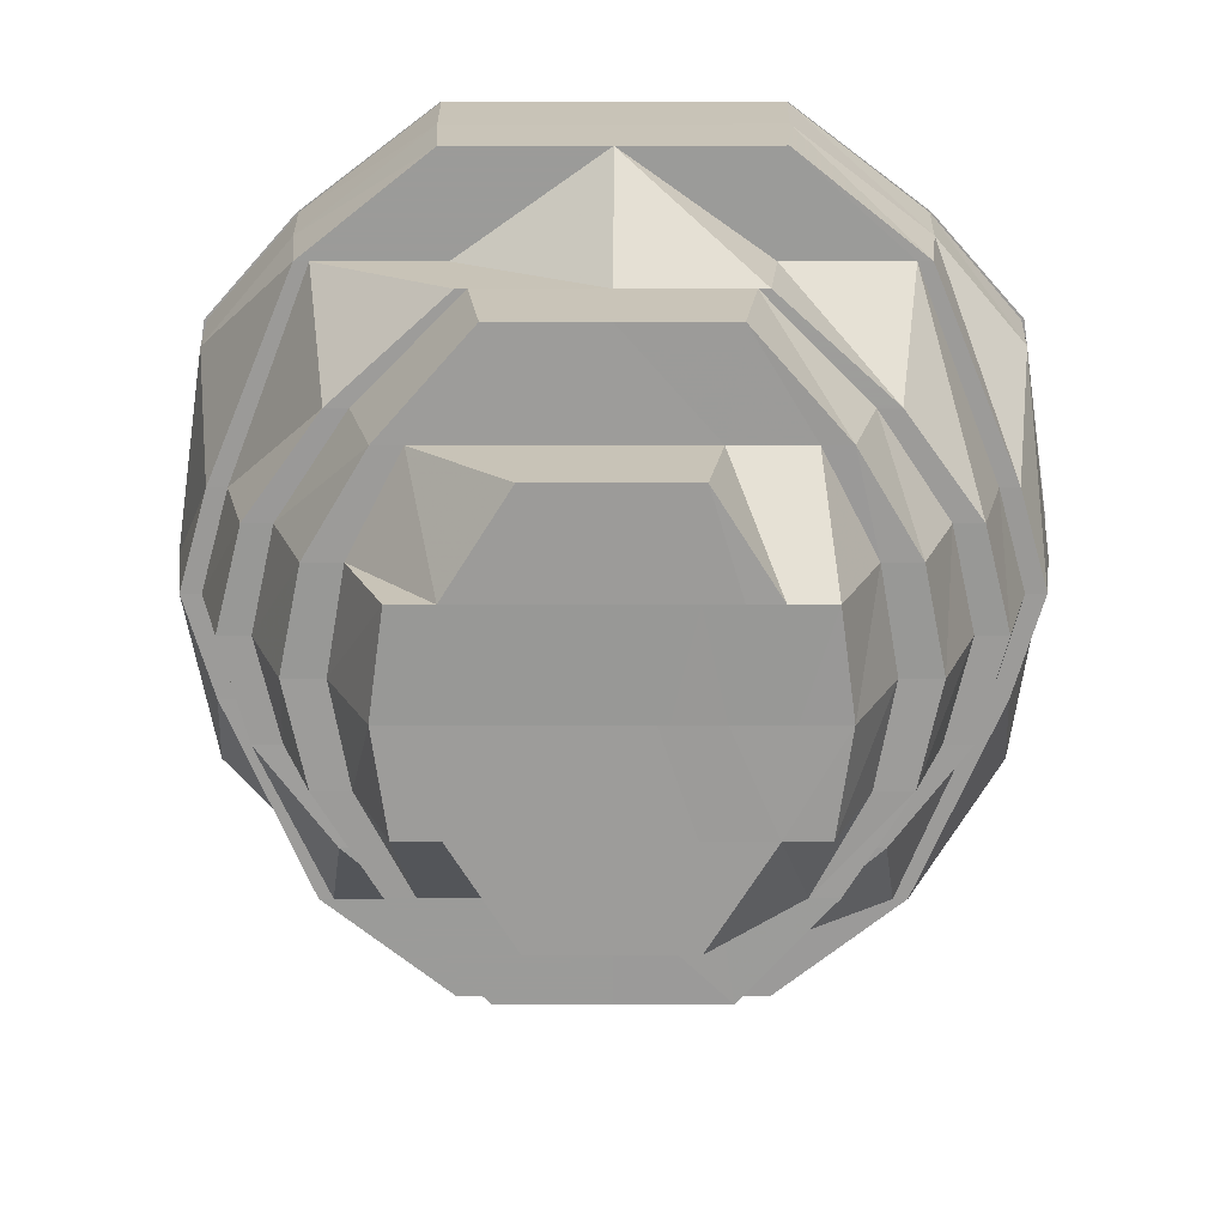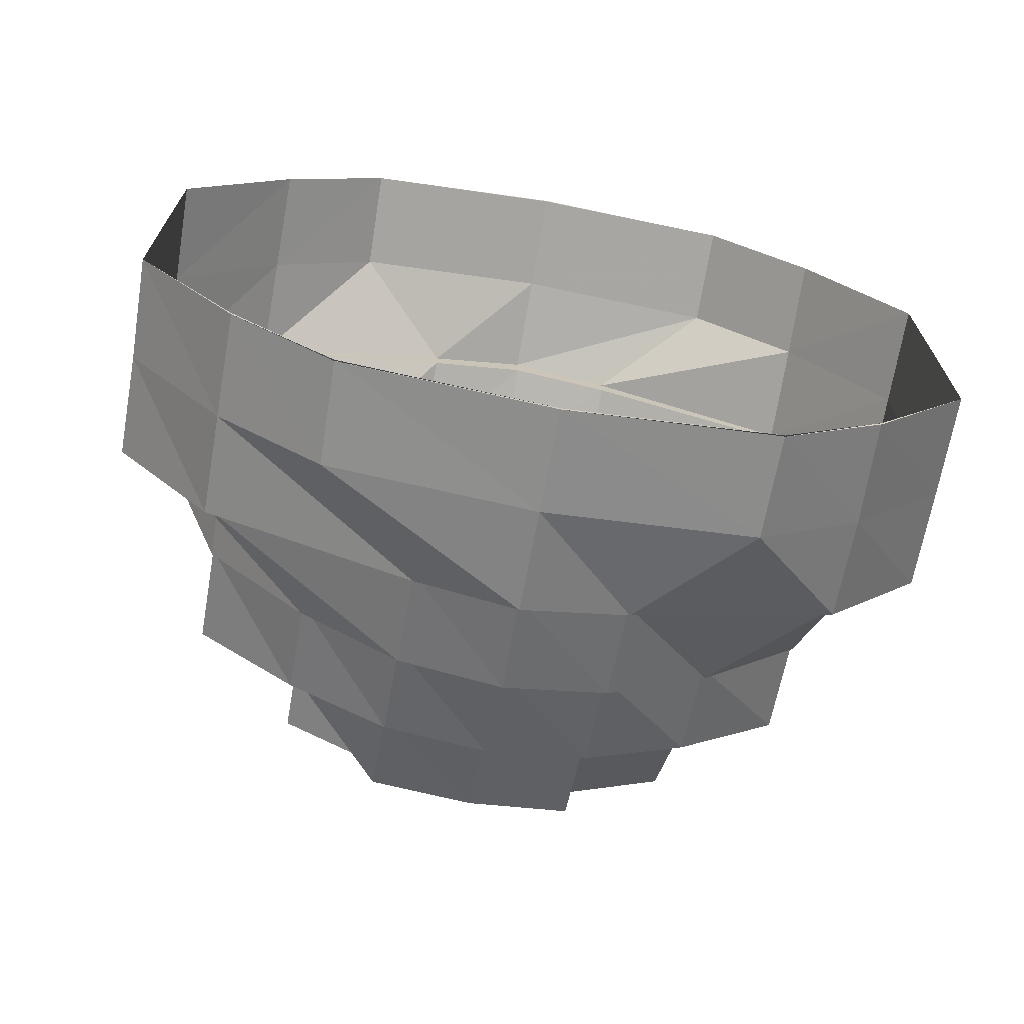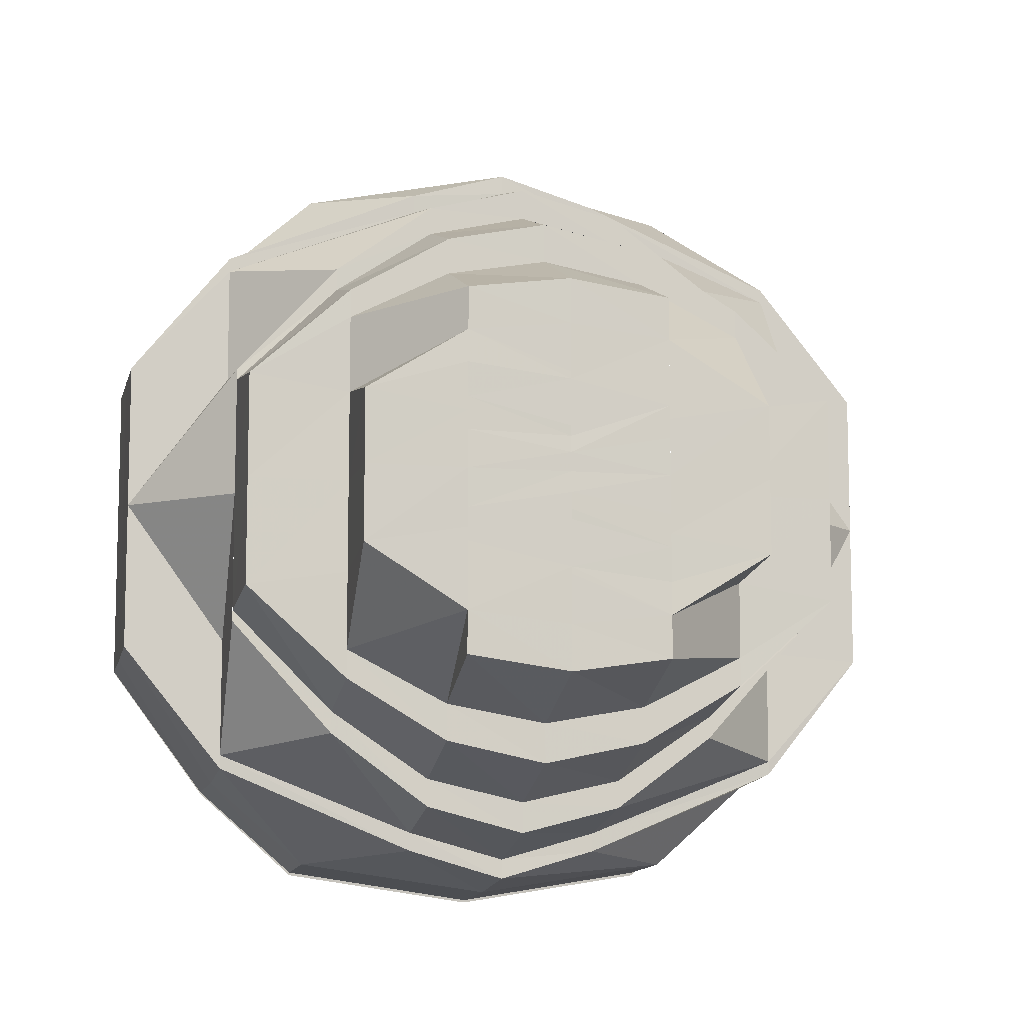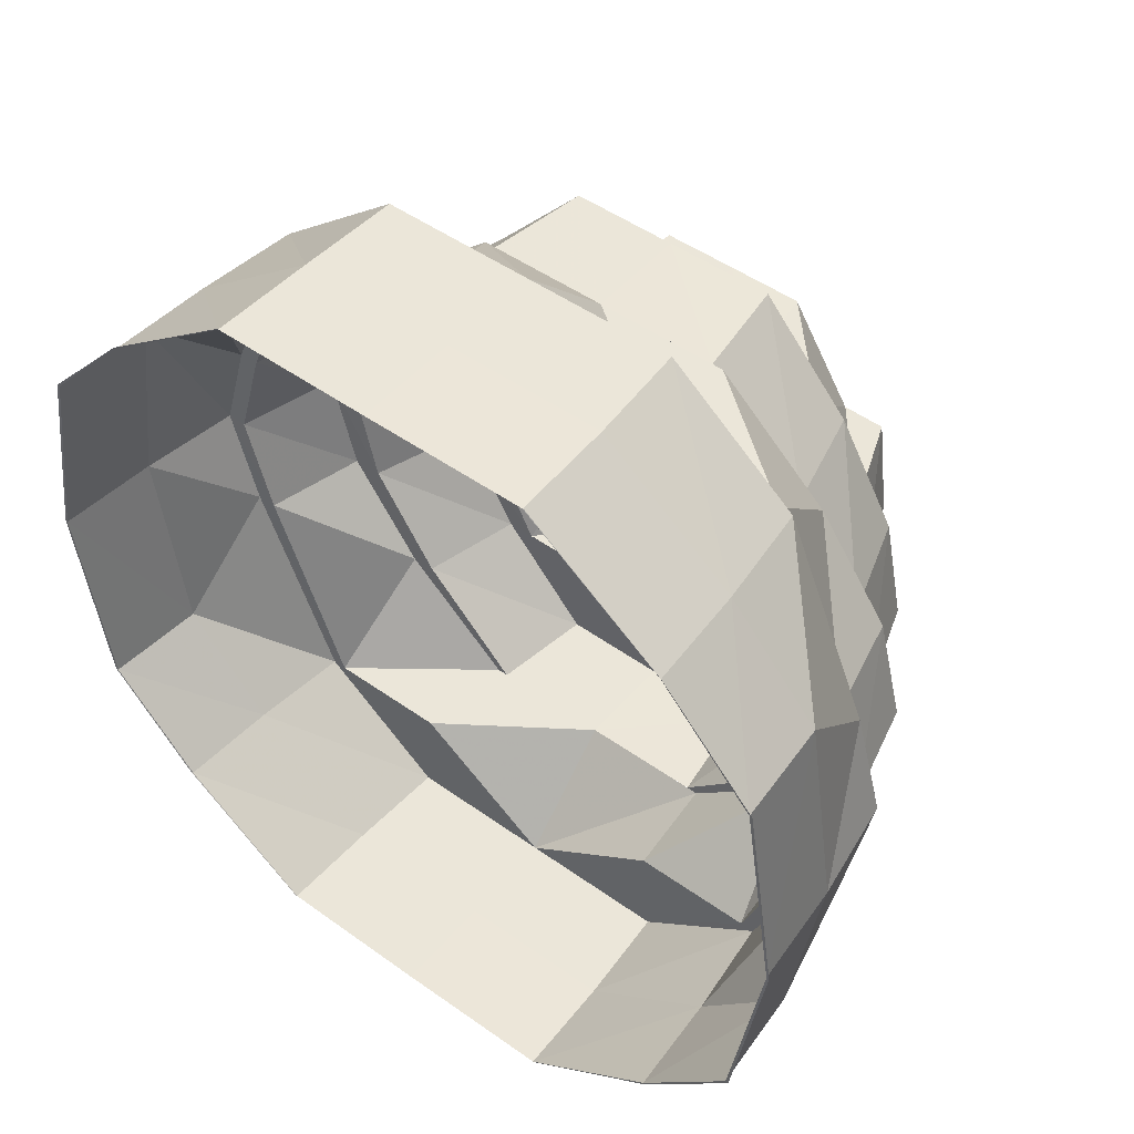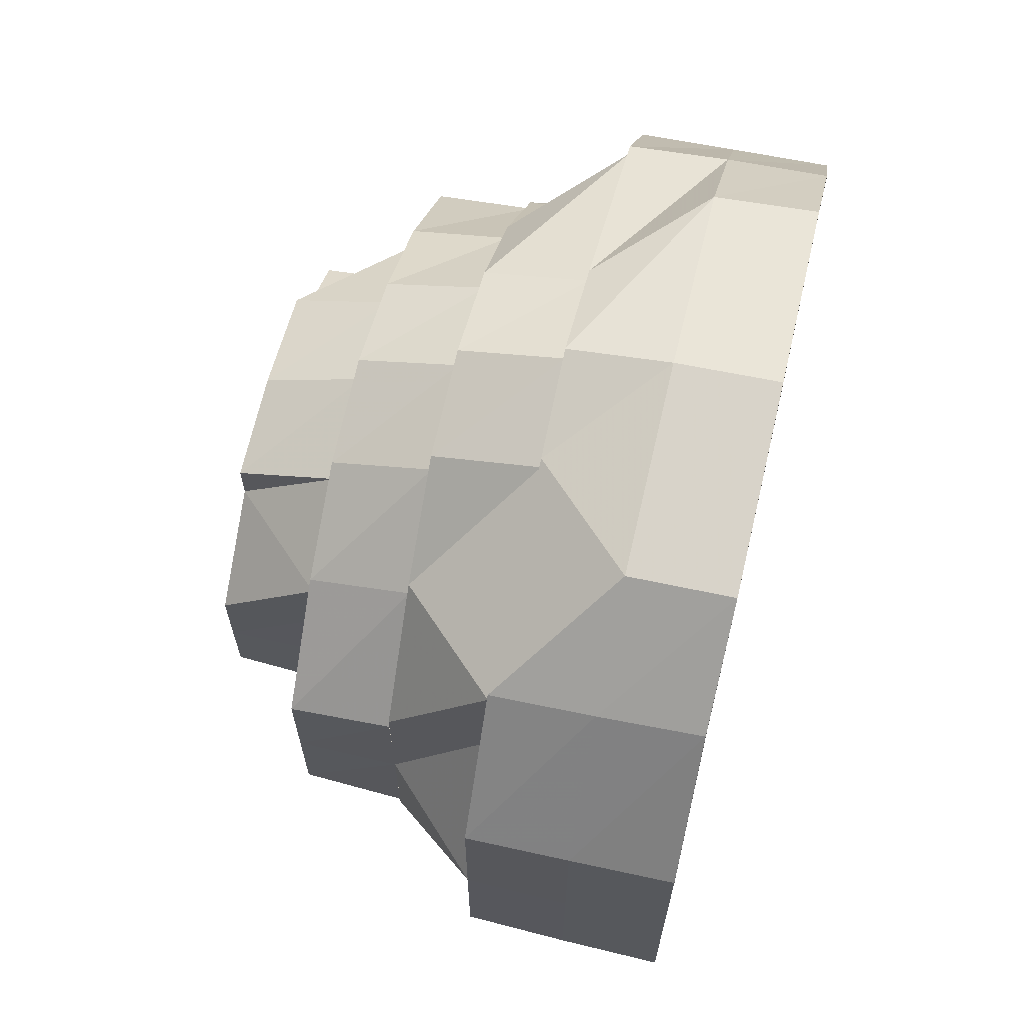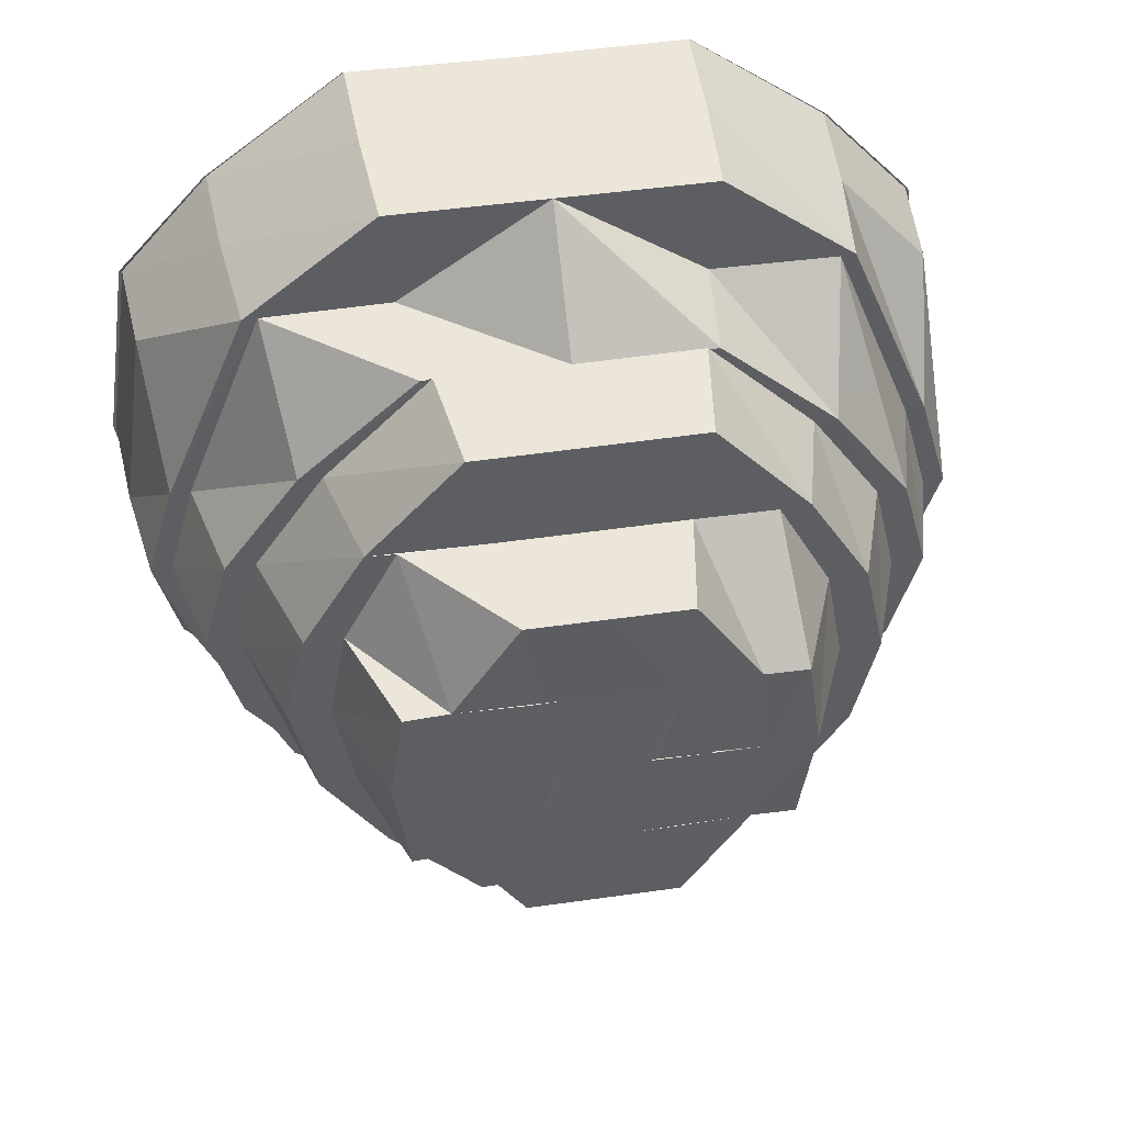
<metadata>
{"format":"obj","ext":"obj","renderer":"f3d","projection":"perspective","resolution":1024,"background":"white","views":[{"elev":20.4,"azim":-89.8,"up":"+Y"},{"elev":-69.8,"azim":80.0,"up":"+Z"},{"elev":-9.1,"azim":-103.0,"up":"+Z"},{"elev":48.7,"azim":128.4,"up":"+Y"},{"elev":65.7,"azim":13.4,"up":"+Z"},{"elev":47.6,"azim":-99.2,"up":"+Y"}]}
</metadata>
<code>
o 24758
v 2227 1872 12.34
v 2227 1872 12.35
v 2227 1872 12.34
v 2227 1872 12.34
v 2227 1872 12.35
v 2227 1872 12.36
v 2227 1872 12.35
v 2227 1872 12.36
v 2227 1872 12.36
v 2227 1872 12.36
v 2227 1872 12.36
v 2227 1872 12.36
v 2227 1872 12.36
v 2227 1872 12.36
v 2227 1873 12.35
v 2227 1872 12.36
v 2227 1873 12.35
v 2227 1873 12.34
v 2227 1873 12.34
v 2227 1873 12.35
v 2227 1872 12.36
v 2227 1872 12.36
v 2227 1872 12.36
v 2227 1872 12.36
v 2227 1872 12.36
v 2227 1873 12.35
v 2227 1872 12.36
v 2227 1872 12.36
v 2227 1872 12.36
v 2227 1872 12.36
v 2227 1873 12.35
v 2227 1872 12.36
v 2227 1873 12.34
v 2227 1872 12.36
v 2227 1872 12.36
v 2227 1872 12.36
v 2227 1873 12.35
v 2227 1872 12.36
v 2227 1872 12.36
v 2227 1872 12.36
v 2227 1872 12.36
v 2227 1872 12.35
v 2227 1872 12.36
v 2227 1873 12.35
v 2227 1872 12.36
v 2227 1872 12.35
v 2227 1872 12.35
v 2227 1872 12.33
v 2227 1872 12.34
v 2227 1872 12.35
v 2227 1872 12.35
v 2227 1872 12.34
v 2227 1872 12.35
v 2227 1872 12.33
v 2227 1872 12.34
v 2227 1872 12.34
v 2227 1872 12.32
v 2227 1872 12.33
v 2227 1872 12.32
v 2227 1872 12.31
v 2227 1872 12.32
v 2227 1872 12.31
v 2227 1872 12.32
v 2227 1872 12.32
v 2227 1872 12.31
v 2227 1872 12.34
v 2227 1872 12.35
v 2227 1872 12.32
v 2227 1872 12.31
v 2227 1872 12.33
v 2227 1872 12.33
v 2227 1872 12.33
v 2227 1872 12.34
v 2227 1872 12.31
v 2227 1872 12.31
v 2227 1872 12.3
v 2227 1872 12.3
v 2227 1872 12.3
v 2227 1872 12.3
v 2227 1872 12.31
v 2227 1872 12.3
v 2227 1872 12.29
v 2227 1872 12.3
v 2227 1872 12.3
v 2227 1872 12.29
v 2227 1872 12.31
v 2227 1872 12.3
v 2227 1872 12.29
v 2227 1872 12.3
v 2227 1872 12.3
v 2227 1872 12.29
v 2227 1872 12.3
v 2227 1872 12.3
v 2227 1872 12.31
v 2227 1872 12.31
v 2227 1872 12.29
v 2227 1872 12.3
v 2227 1872 12.31
v 2227 1872 12.31
v 2227 1872 12.32
v 2227 1872 12.32
v 2227 1872 12.32
v 2227 1872 12.31
v 2227 1873 12.31
v 2227 1872 12.33
v 2227 1872 12.32
v 2227 1873 12.32
v 2227 1873 12.31
v 2227 1872 12.34
v 2227 1872 12.33
v 2227 1873 12.33
v 2227 1873 12.31
v 2227 1872 12.3
v 2227 1872 12.3
v 2227 1872 12.32
v 2227 1872 12.31
v 2227 1872 12.33
v 2227 1873 12.32
v 2227 1872 12.29
v 2227 1872 12.3
v 2227 1872 12.29
v 2227 1873 12.31
v 2227 1872 12.3
v 2227 1872 12.29
v 2227 1872 12.29
v 2227 1872 12.29
v 2227 1872 12.29
v 2227 1872 12.29
v 2227 1872 12.3
v 2227 1872 12.31
v 2227 1872 12.29
v 2227 1872 12.32
v 2227 1872 12.31
v 2227 1872 12.31
v 2227 1872 12.31
v 2227 1872 12.3
v 2227 1872 12.31
v 2227 1872 12.28
v 2227 1872 12.29
v 2227 1872 12.29
v 2227 1872 12.29
v 2227 1872 12.28
v 2227 1873 12.3
v 2227 1872 12.29
v 2227 1873 12.31
v 2227 1873 12.31
v 2227 1873 12.29
v 2227 1873 12.31
v 2227 1873 12.32
v 2227 1873 12.31
v 2227 1873 12.32
v 2227 1873 12.33
v 2227 1872 12.34
v 2227 1873 12.33
v 2227 1873 12.33
v 2227 1873 12.32
v 2227 1873 12.34
v 2227 1873 12.31
v 2227 1873 12.29
v 2227 1873 12.32
v 2227 1873 12.34
v 2227 1872 12.34
v 2227 1872 12.34
v 2227 1872 12.35
v 2227 1873 12.34
v 2227 1872 12.35
v 2227 1872 12.35
v 2227 1872 12.35
v 2227 1872 12.34
v 2227 1873 12.35
v 2227 1873 12.34
v 2227 1872 12.35
v 2227 1873 12.34
v 2227 1873 12.34
v 2227 1873 12.35
v 2227 1873 12.34
v 2227 1873 12.32
v 2227 1873 12.34
v 2227 1872 12.35
v 2227 1872 12.35
v 2227 1872 12.35
v 2227 1872 12.35
v 2227 1872 12.34
v 2227 1872 12.33
v 2227 1872 12.32
v 2227 1872 12.33
v 2227 1872 12.34
v 2227 1872 12.33
v 2227 1872 12.34
v 2227 1872 12.31
v 2227 1872 12.32
v 2227 1872 12.32
v 2227 1872 12.33
v 2227 1872 12.31
v 2227 1872 12.31
v 2227 1872 12.31
v 2227 1872 12.35
v 2227 1872 12.34
v 2227 1872 12.33
v 2227 1872 12.32
v 2227 1872 12.34
v 2227 1872 12.34
v 2227 1872 12.34
v 2227 1872 12.34
v 2227 1872 12.34
v 2227 1872 12.34
v 2227 1872 12.34
v 2227 1872 12.34
v 2227 1872 12.34
v 2227 1872 12.34
v 2227 1872 12.34
v 2227 1872 12.33
v 2227 1872 12.34
v 2227 1872 12.33
v 2227 1872 12.33
v 2227 1872 12.33
v 2227 1872 12.34
v 2227 1872 12.33
v 2227 1872 12.33
v 2227 1872 12.33
v 2227 1872 12.33
v 2227 1872 12.33
v 2227 1872 12.32
v 2227 1872 12.33
v 2227 1872 12.32
v 2227 1872 12.31
v 2227 1872 12.33
v 2227 1872 12.33
v 2227 1872 12.32
v 2227 1872 12.33
v 2227 1872 12.32
v 2227 1872 12.31
v 2227 1872 12.32
v 2227 1872 12.32
v 2227 1872 12.32
v 2227 1872 12.33
v 2227 1872 12.32
v 2227 1872 12.32
v 2227 1872 12.32
v 2227 1872 12.32
v 2227 1872 12.32
v 2227 1872 12.32
v 2227 1872 12.31
v 2227 1872 12.31
v 2227 1872 12.32
v 2227 1872 12.32
v 2227 1872 12.31
v 2227 1872 12.31
v 2227 1872 12.31
v 2227 1872 12.32
v 2227 1872 12.33
v 2227 1872 12.31
v 2227 1872 12.31
v 2227 1872 12.31
v 2227 1872 12.31
v 2227 1872 12.3
v 2227 1872 12.3
v 2227 1872 12.3
v 2227 1872 12.3
v 2227 1872 12.31
v 2227 1872 12.3
v 2227 1872 12.3
v 2227 1873 12.31
v 2227 1873 12.29
v 2227 1873 12.31
v 2227 1873 12.31
v 2227 1873 12.29
v 2227 1872 12.28
v 2227 1873 12.29
v 2227 1872 12.28
v 2227 1872 12.28
v 2227 1872 12.28
v 2227 1872 12.28
v 2227 1872 12.28
v 2227 1872 12.28
v 2227 1872 12.28
v 2227 1872 12.29
v 2227 1872 12.28
v 2227 1872 12.29
v 2227 1872 12.31
v 2227 1872 12.31
v 2227 1872 12.29
v 2227 1872 12.28
v 2227 1872 12.29
v 2227 1872 12.28
v 2227 1872 12.29
v 2227 1872 12.28
v 2227 1872 12.29
v 2227 1872 12.31
v 2227 1872 12.28
v 2227 1872 12.29
v 2227 1872 12.29
v 2227 1872 12.28
v 2227 1872 12.29
v 2227 1873 12.29
v 2227 1873 12.29
v 2227 1873 12.31
v 2227 1873 12.29
v 2227 1873 12.31
v 2227 1873 12.31
v 2227 1873 12.32
v 2227 1873 12.31
v 2227 1873 12.34
v 2227 1873 12.32
v 2227 1873 12.32
v 2227 1873 12.34
v 2227 1873 12.34
v 2227 1872 12.32
v 2227 1872 12.32
v 2227 1872 12.34
v 2227 1872 12.31
v 2227 1872 12.31
v 2227 1872 12.31
v 2227 1872 12.32
v 2227 1872 12.34
v 2227 1872 12.35
v 2227 1872 12.34
v 2227 1872 12.35
v 2227 1872 12.34
f 1 2 3
f 4 2 5
f 2 6 7
f 5 6 8
f 6 9 10
f 8 9 11
f 9 12 13
f 11 12 14
f 12 15 16
f 14 15 17
f 17 18 19
f 15 18 20
f 21 16 22
f 23 21 24
f 25 13 21
f 22 20 26
f 21 22 27
f 25 21 28
f 29 30 21
f 30 31 22
f 32 29 25
f 31 33 26
f 27 22 34
f 22 26 34
f 27 34 35
f 36 26 37
f 38 27 35
f 35 34 39
f 40 41 38
f 38 35 42
f 43 44 39
f 35 39 45
f 42 35 45
f 45 39 46
f 47 38 42
f 48 47 49
f 50 38 47
f 50 28 38
f 51 28 50
f 51 25 28
f 52 50 47
f 53 25 51
f 53 10 25
f 52 47 54
f 55 50 52
f 47 42 56
f 57 54 58
f 59 55 52
f 60 59 57
f 59 54 61
f 62 61 63
f 64 55 59
f 65 64 59
f 66 67 55
f 68 66 55
f 69 68 65
f 63 70 71
f 72 73 70
f 74 59 75
f 76 74 60
f 77 65 74
f 77 74 78
f 79 80 77
f 81 77 78
f 82 77 81
f 82 83 77
f 81 78 84
f 85 83 82
f 84 78 86
f 87 81 84
f 88 82 81
f 88 81 87
f 89 87 90
f 91 82 88
f 91 85 82
f 92 88 87
f 93 91 88
f 93 88 92
f 94 93 92
f 94 92 95
f 96 91 93
f 97 93 94
f 97 96 93
f 98 94 95
f 99 94 98
f 98 95 100
f 101 98 100
f 102 99 103
f 104 97 99
f 105 106 102
f 107 108 106
f 109 110 105
f 111 107 110
f 112 113 104
f 104 114 97
f 115 104 116
f 114 96 97
f 117 118 115
f 114 119 96
f 120 119 114
f 119 121 96
f 96 121 91
f 121 85 91
f 122 120 123
f 119 124 121
f 121 125 85
f 124 125 121
f 126 127 125
f 124 128 125
f 125 129 85
f 127 130 129
f 125 131 129
f 130 132 133
f 85 129 83
f 129 134 83
f 129 135 134
f 136 134 137
f 138 128 124
f 138 139 128
f 140 138 124
f 140 124 119
f 120 140 119
f 141 142 140
f 143 140 120
f 143 144 140
f 145 143 120
f 145 120 146
f 147 144 143
f 148 143 145
f 149 146 150
f 151 148 145
f 151 146 118
f 152 151 149
f 153 154 152
f 154 151 155
f 156 148 151
f 157 156 151
f 158 159 148
f 160 158 148
f 161 160 157
f 162 157 154
f 162 154 163
f 164 165 162
f 166 162 163
f 167 162 166
f 167 168 162
f 166 163 169
f 46 168 167
f 46 170 168
f 170 171 168
f 172 171 173
f 170 174 171
f 39 170 46
f 39 175 170
f 44 176 170
f 176 177 178
f 179 46 167
f 45 46 179
f 179 167 180
f 180 167 166
f 181 45 179
f 42 45 181
f 56 42 181
f 181 179 182
f 182 179 180
f 56 181 183
f 183 181 182
f 70 56 183
f 70 183 184
f 185 184 186
f 183 182 187
f 184 187 188
f 187 182 189
f 182 180 189
f 190 191 185
f 192 193 191
f 194 195 190
f 196 192 195
f 189 180 197
f 180 166 197
f 187 189 198
f 188 187 198
f 188 198 199
f 200 188 199
f 197 166 169
f 201 197 202
f 197 169 203
f 204 197 203
f 202 203 205
f 205 206 207
f 203 169 208
f 203 208 209
f 198 203 209
f 169 210 208
f 169 163 210
f 211 111 210
f 198 209 212
f 209 208 213
f 208 210 213
f 209 213 214
f 214 213 212
f 210 110 213
f 210 155 110
f 213 215 212
f 216 198 212
f 217 218 215
f 212 215 219
f 212 219 220
f 220 219 221
f 216 212 221
f 219 222 221
f 223 216 221
f 221 222 223
f 224 216 223
f 222 101 223
f 200 224 223
f 225 226 101
f 218 225 227
f 215 228 227
f 227 229 101
f 230 231 228
f 231 232 229
f 223 101 233
f 200 223 233
f 101 234 233
f 235 236 200
f 233 234 237
f 237 200 233
f 234 238 237
f 239 200 237
f 240 239 237
f 237 238 240
f 241 239 240
f 242 241 240
f 238 243 240
f 243 241 242
f 238 95 243
f 243 244 241
f 245 246 200
f 247 235 245
f 248 247 244
f 244 249 245
f 250 251 246
f 252 250 249
f 253 244 243
f 254 253 243
f 255 253 254
f 95 255 243
f 95 256 255
f 255 257 253
f 256 257 255
f 257 86 253
f 86 195 253
f 86 75 195
f 84 86 257
f 256 84 257
f 258 196 86
f 87 84 256
f 259 87 256
f 90 256 260
f 260 261 262
f 263 264 265
f 266 264 267
f 264 268 269
f 267 268 270
f 268 271 272
f 270 271 273
f 271 274 275
f 273 274 276
f 274 277 278
f 276 277 279
f 279 280 281
f 277 280 282
f 283 278 139
f 283 139 138
f 284 283 285
f 139 282 286
f 139 286 128
f 287 288 139
f 288 289 286
f 290 287 283
f 291 286 292
f 293 290 294
f 294 275 283
f 294 283 144
f 147 294 144
f 295 294 147
f 295 272 294
f 296 293 295
f 297 295 298
f 299 296 300
f 301 300 297
f 300 295 302
f 300 269 295
f 303 304 301
f 304 300 156
f 304 265 300
f 305 265 304
f 306 305 304
f 37 306 303
f 306 304 174
f 307 305 306
f 26 307 306
f 26 306 175
f 308 3 309
f 309 3 310
f 309 310 64
f 311 308 309
f 312 308 311
f 311 309 135
f 286 312 311
f 286 311 131
f 292 311 313
f 313 309 314
f 314 310 315
f 315 53 316
f 310 53 317
f 310 7 53
f 318 32 53
f 319 318 310

</code>
